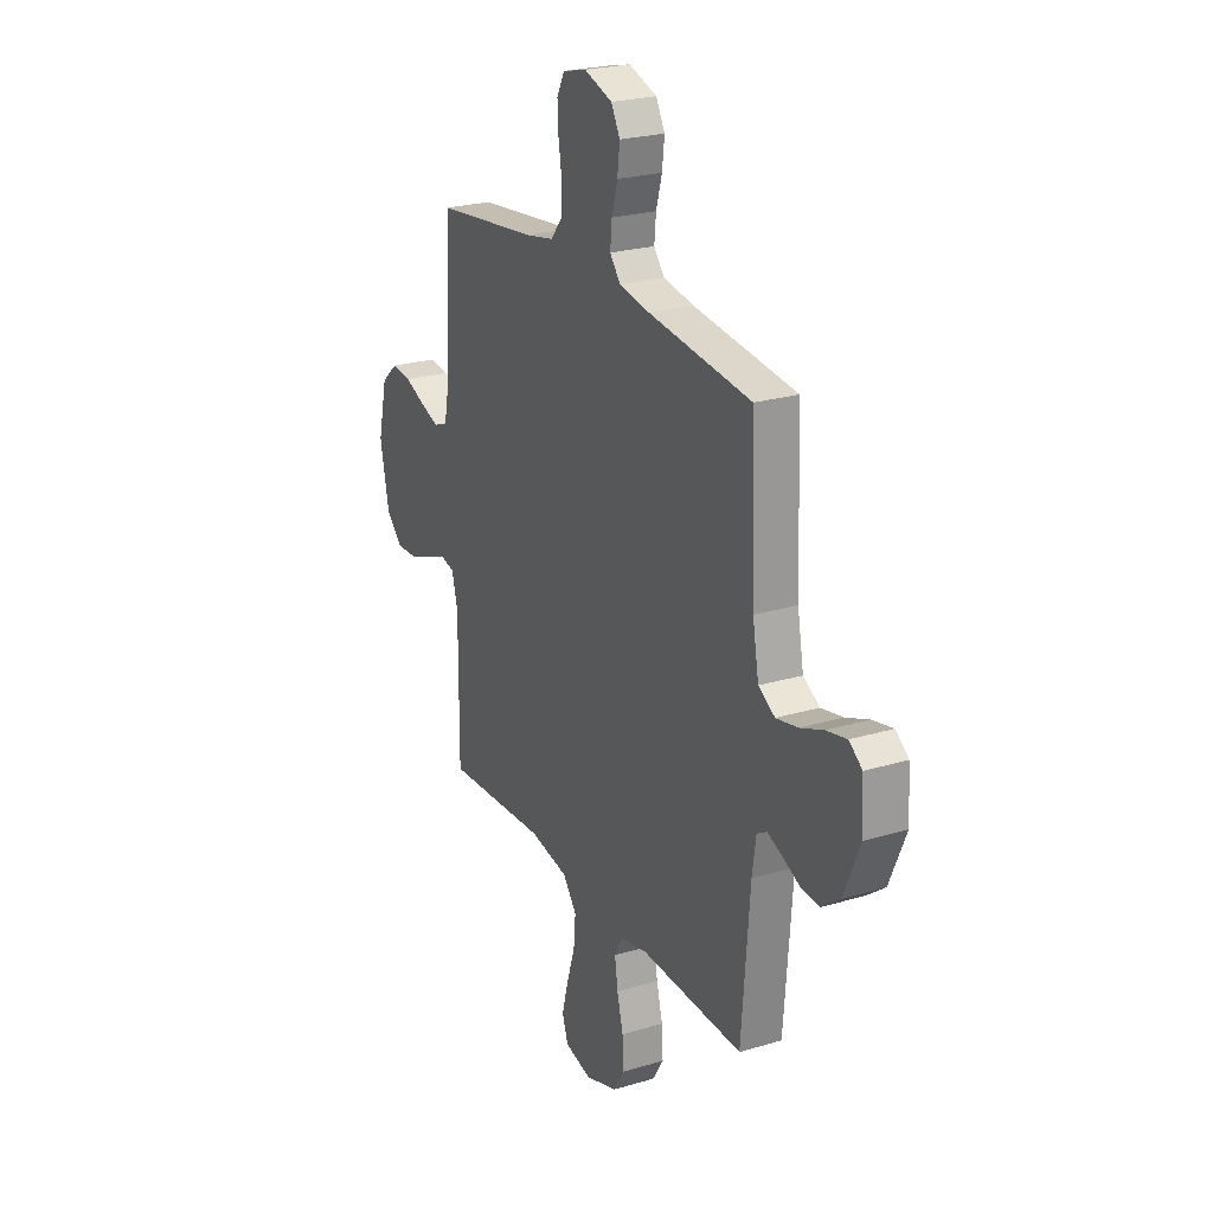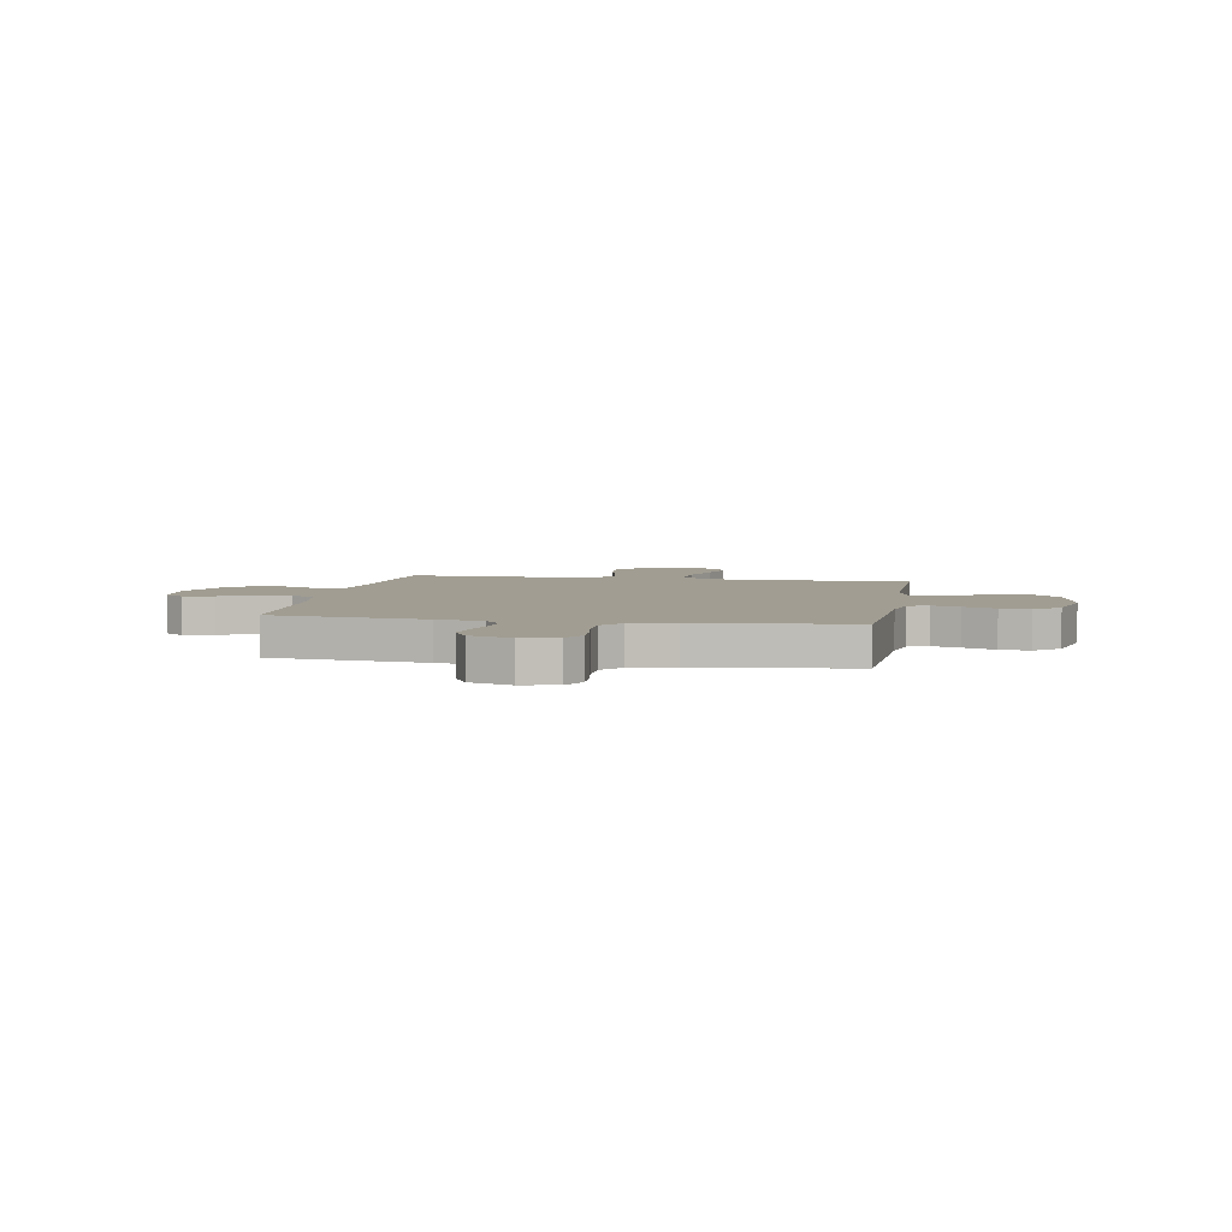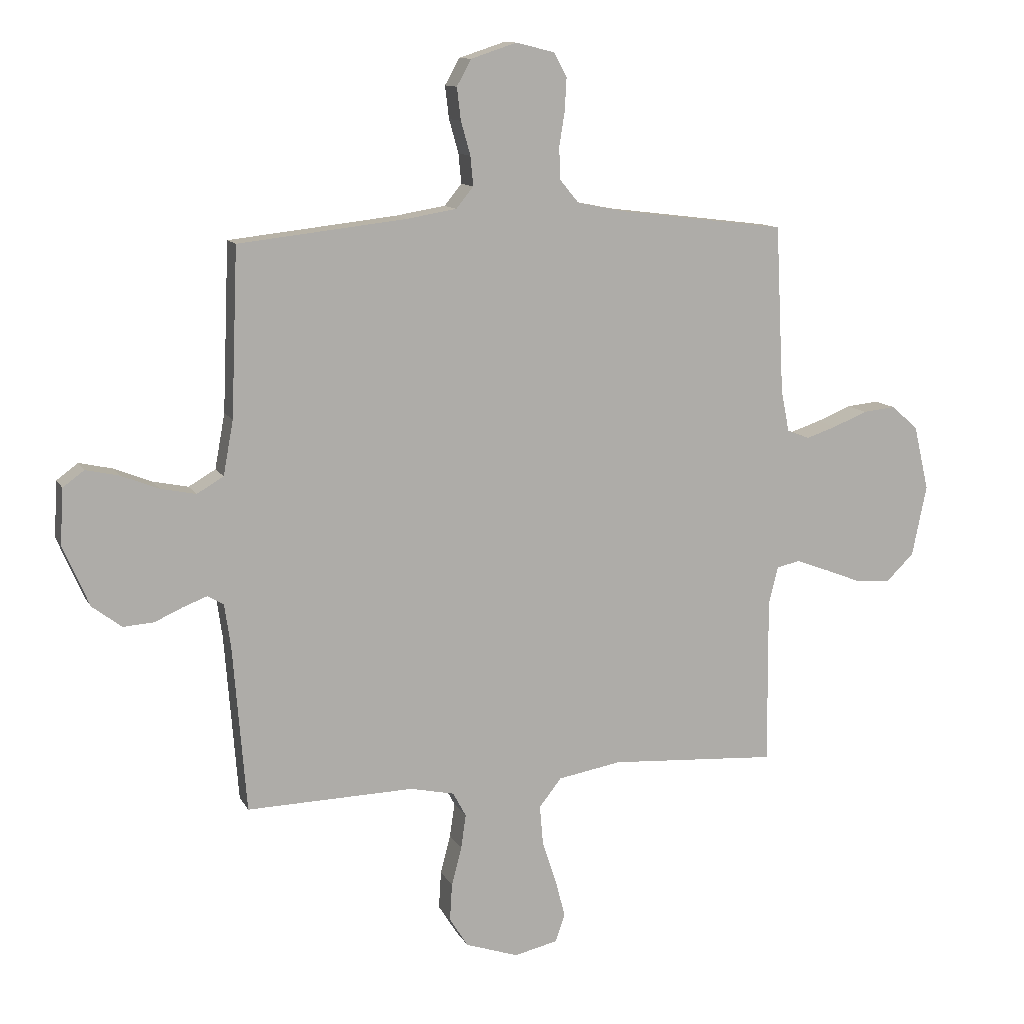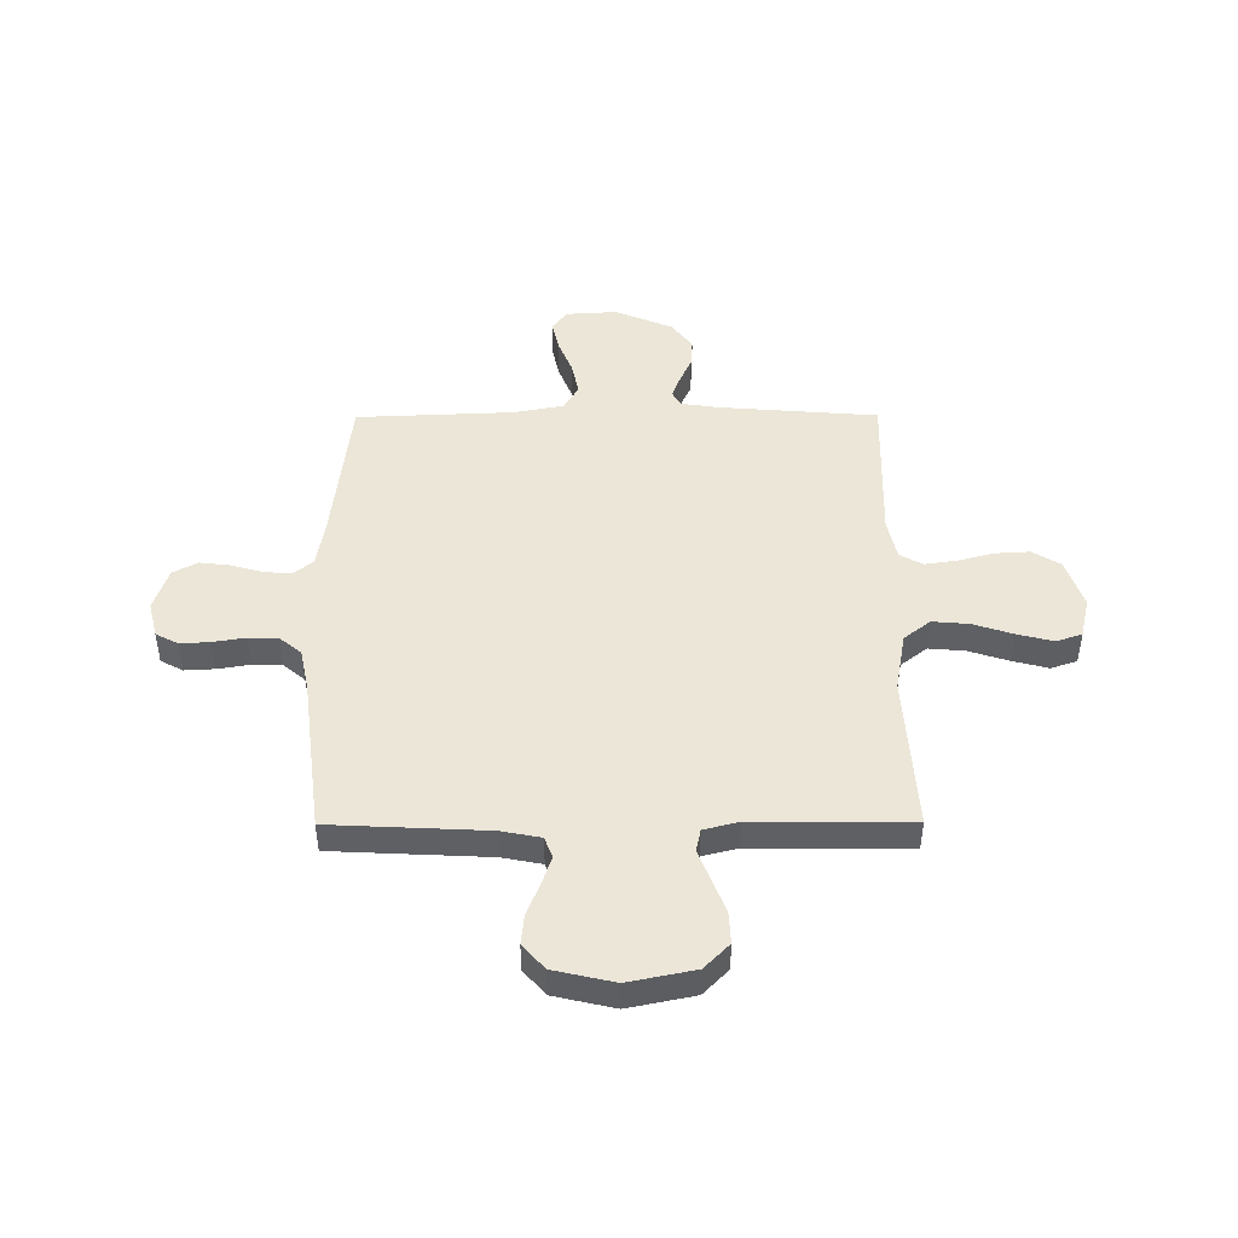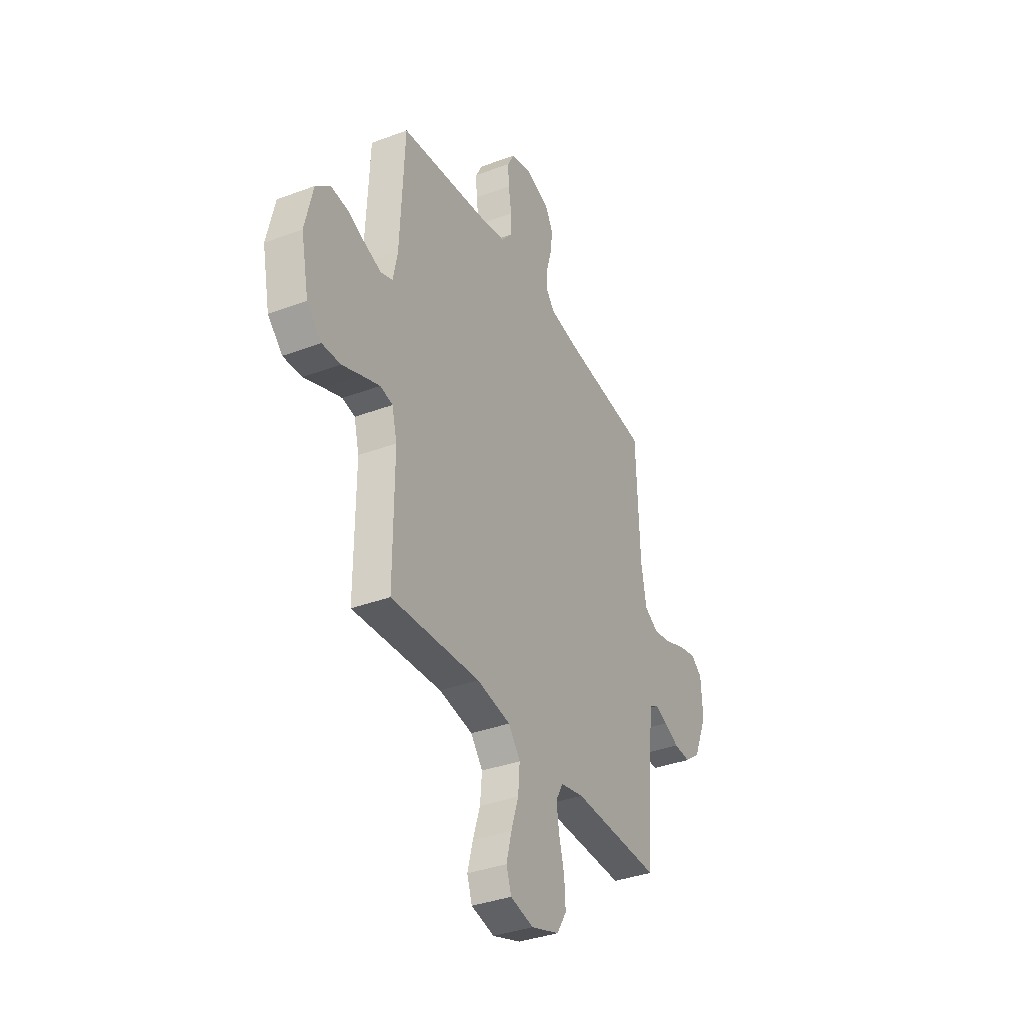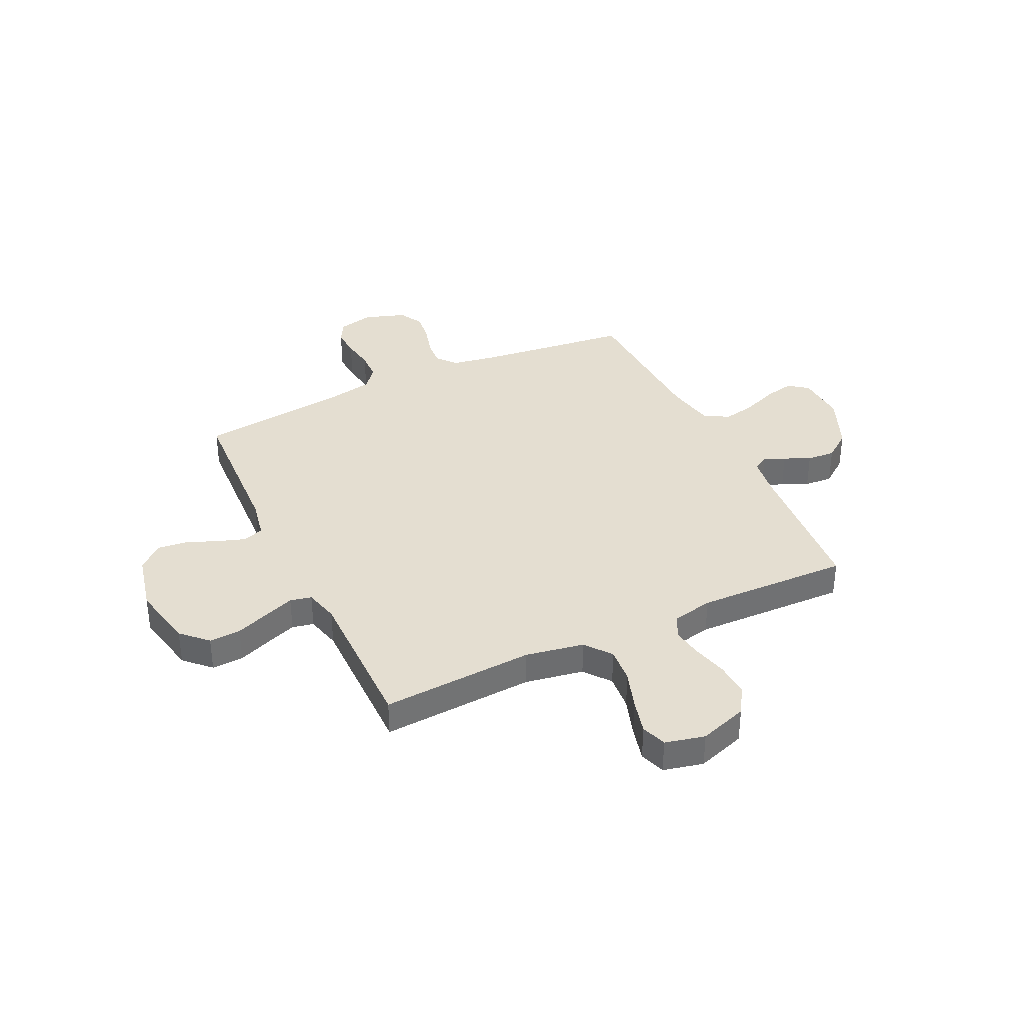
<metadata>
{"format":"obj","ext":"obj","renderer":"f3d","projection":"perspective","resolution":1024,"background":"white","views":[{"elev":24.1,"azim":-116.4,"up":"+Z"},{"elev":4.7,"azim":10.0,"up":"+Y"},{"elev":11.5,"azim":-18.4,"up":"+Z"},{"elev":46.4,"azim":89.7,"up":"+Y"},{"elev":-36.1,"azim":116.1,"up":"+Z"},{"elev":36.4,"azim":154.6,"up":"+Y"}]}
</metadata>
<code>
v 0.5 0.07 -0.5
v 0.2 0.07 -0.481
v 0.086 0.07 -0.501
v 0.046 0.07 -0.552
v 0.052 0.07 -0.622
v 0.077 0.07 -0.698
v 0.095 0.07 -0.767
v 0.078 0.07 -0.817
v 0 0.07 -0.835
v -0.095 0.07 -0.803
v -0.128 0.07 -0.75
v -0.124 0.07 -0.683
v -0.106 0.07 -0.614
v -0.097 0.07 -0.553
v -0.121 0.07 -0.509
v -0.2 0.07 -0.492
v -0.5 0.07 -0.5
v -0.524 0.07 -0.2
v -0.535 0.07 -0.124
v -0.564 0.07 -0.107
v -0.606 0.07 -0.123
v -0.657 0.07 -0.146
v -0.712 0.07 -0.15
v -0.765 0.07 -0.11
v -0.812 0.07 0
v -0.806 0.07 0.099
v -0.768 0.07 0.127
v -0.709 0.07 0.114
v -0.641 0.07 0.087
v -0.578 0.07 0.074
v -0.53 0.07 0.102
v -0.512 0.07 0.2
v -0.5 0.07 0.5
v -0.2 0.07 0.534
v -0.11 0.07 0.549
v -0.079 0.07 0.587
v -0.084 0.07 0.64
v -0.101 0.07 0.7
v -0.108 0.07 0.758
v -0.082 0.07 0.805
v 0 0.07 0.832
v 0.069 0.07 0.815
v 0.092 0.07 0.772
v 0.089 0.07 0.715
v 0.079 0.07 0.652
v 0.081 0.07 0.595
v 0.115 0.07 0.554
v 0.2 0.07 0.537
v 0.5 0.07 0.5
v 0.515 0.07 0.2
v 0.53 0.07 0.124
v 0.57 0.07 0.109
v 0.624 0.07 0.127
v 0.686 0.07 0.152
v 0.744 0.07 0.158
v 0.792 0.07 0.116
v 0.819 0.07 0
v 0.793 0.07 -0.127
v 0.744 0.07 -0.175
v 0.682 0.07 -0.172
v 0.616 0.07 -0.146
v 0.557 0.07 -0.124
v 0.515 0.07 -0.133
v 0.498 0.07 -0.2
v 0.5 0 -0.5
v 0.2 0 -0.481
v 0.086 0 -0.501
v 0.046 0 -0.552
v 0.052 0 -0.622
v 0.077 0 -0.698
v 0.095 0 -0.767
v 0.078 0 -0.817
v 0 0 -0.835
v -0.095 0 -0.803
v -0.128 0 -0.75
v -0.124 0 -0.683
v -0.106 0 -0.614
v -0.097 0 -0.553
v -0.121 0 -0.509
v -0.2 0 -0.492
v -0.5 0 -0.5
v -0.524 0 -0.2
v -0.535 0 -0.124
v -0.564 0 -0.107
v -0.606 0 -0.123
v -0.657 0 -0.146
v -0.712 0 -0.15
v -0.765 0 -0.11
v -0.812 0 0
v -0.806 0 0.099
v -0.768 0 0.127
v -0.709 0 0.114
v -0.641 0 0.087
v -0.578 0 0.074
v -0.53 0 0.102
v -0.512 0 0.2
v -0.5 0 0.5
v -0.2 0 0.534
v -0.11 0 0.549
v -0.079 0 0.587
v -0.084 0 0.64
v -0.101 0 0.7
v -0.108 0 0.758
v -0.082 0 0.805
v 0 0 0.832
v 0.069 0 0.815
v 0.092 0 0.772
v 0.089 0 0.715
v 0.079 0 0.652
v 0.081 0 0.595
v 0.115 0 0.554
v 0.2 0 0.537
v 0.5 0 0.5
v 0.515 0 0.2
v 0.53 0 0.124
v 0.57 0 0.109
v 0.624 0 0.127
v 0.686 0 0.152
v 0.744 0 0.158
v 0.792 0 0.116
v 0.819 0 0
v 0.793 0 -0.127
v 0.744 0 -0.175
v 0.682 0 -0.172
v 0.616 0 -0.146
v 0.557 0 -0.124
v 0.515 0 -0.133
v 0.498 0 -0.2
f 58 59 60 61
f 58 61 62
f 57 58 62
f 56 57 62 63
f 53 54 55 56
f 52 53 56 63
f 48 49 50
f 47 48 50 51
f 42 43 44 45
f 42 45 46
f 41 42 46
f 40 41 46
f 37 38 39 40
f 36 37 40 46
f 35 36 46 47
f 32 33 34
f 31 32 34 35
f 26 27 28 29
f 26 29 30
f 25 26 30
f 24 25 30
f 21 22 23 24
f 20 21 24 30
f 19 20 30 31
f 16 17 18
f 15 16 18 19
f 10 11 12 13
f 10 13 14
f 9 10 14
f 8 9 14
f 5 6 7 8
f 5 8 14 15
f 64 1 2
f 64 2 3
f 51 52 63 64
f 51 64 3
f 47 51 3 4
f 35 47 4
f 15 19 31 35
f 4 5 15 35
f 125 124 123 122
f 126 125 122
f 126 122 121
f 127 126 121 120
f 120 119 118 117
f 127 120 117 116
f 114 113 112
f 115 114 112 111
f 109 108 107 106
f 110 109 106
f 110 106 105
f 110 105 104
f 104 103 102 101
f 110 104 101 100
f 111 110 100 99
f 98 97 96
f 99 98 96 95
f 93 92 91 90
f 94 93 90
f 94 90 89
f 94 89 88
f 88 87 86 85
f 94 88 85 84
f 95 94 84 83
f 82 81 80
f 83 82 80 79
f 77 76 75 74
f 78 77 74
f 78 74 73
f 78 73 72
f 72 71 70 69
f 79 78 72 69
f 66 65 128
f 67 66 128
f 128 127 116 115
f 67 128 115
f 68 67 115 111
f 68 111 99
f 99 95 83 79
f 99 79 69 68
f 1 65 66 2
f 2 66 67 3
f 3 67 68 4
f 4 68 69 5
f 5 69 70 6
f 6 70 71 7
f 7 71 72 8
f 8 72 73 9
f 9 73 74 10
f 10 74 75 11
f 11 75 76 12
f 12 76 77 13
f 13 77 78 14
f 14 78 79 15
f 15 79 80 16
f 16 80 81 17
f 17 81 82 18
f 18 82 83 19
f 19 83 84 20
f 20 84 85 21
f 21 85 86 22
f 22 86 87 23
f 23 87 88 24
f 24 88 89 25
f 25 89 90 26
f 26 90 91 27
f 27 91 92 28
f 28 92 93 29
f 29 93 94 30
f 30 94 95 31
f 31 95 96 32
f 32 96 97 33
f 33 97 98 34
f 34 98 99 35
f 35 99 100 36
f 36 100 101 37
f 37 101 102 38
f 38 102 103 39
f 39 103 104 40
f 40 104 105 41
f 41 105 106 42
f 42 106 107 43
f 43 107 108 44
f 44 108 109 45
f 45 109 110 46
f 46 110 111 47
f 47 111 112 48
f 48 112 113 49
f 49 113 114 50
f 50 114 115 51
f 51 115 116 52
f 52 116 117 53
f 53 117 118 54
f 54 118 119 55
f 55 119 120 56
f 56 120 121 57
f 57 121 122 58
f 58 122 123 59
f 59 123 124 60
f 60 124 125 61
f 61 125 126 62
f 62 126 127 63
f 63 127 128 64
f 64 128 65 1

</code>
